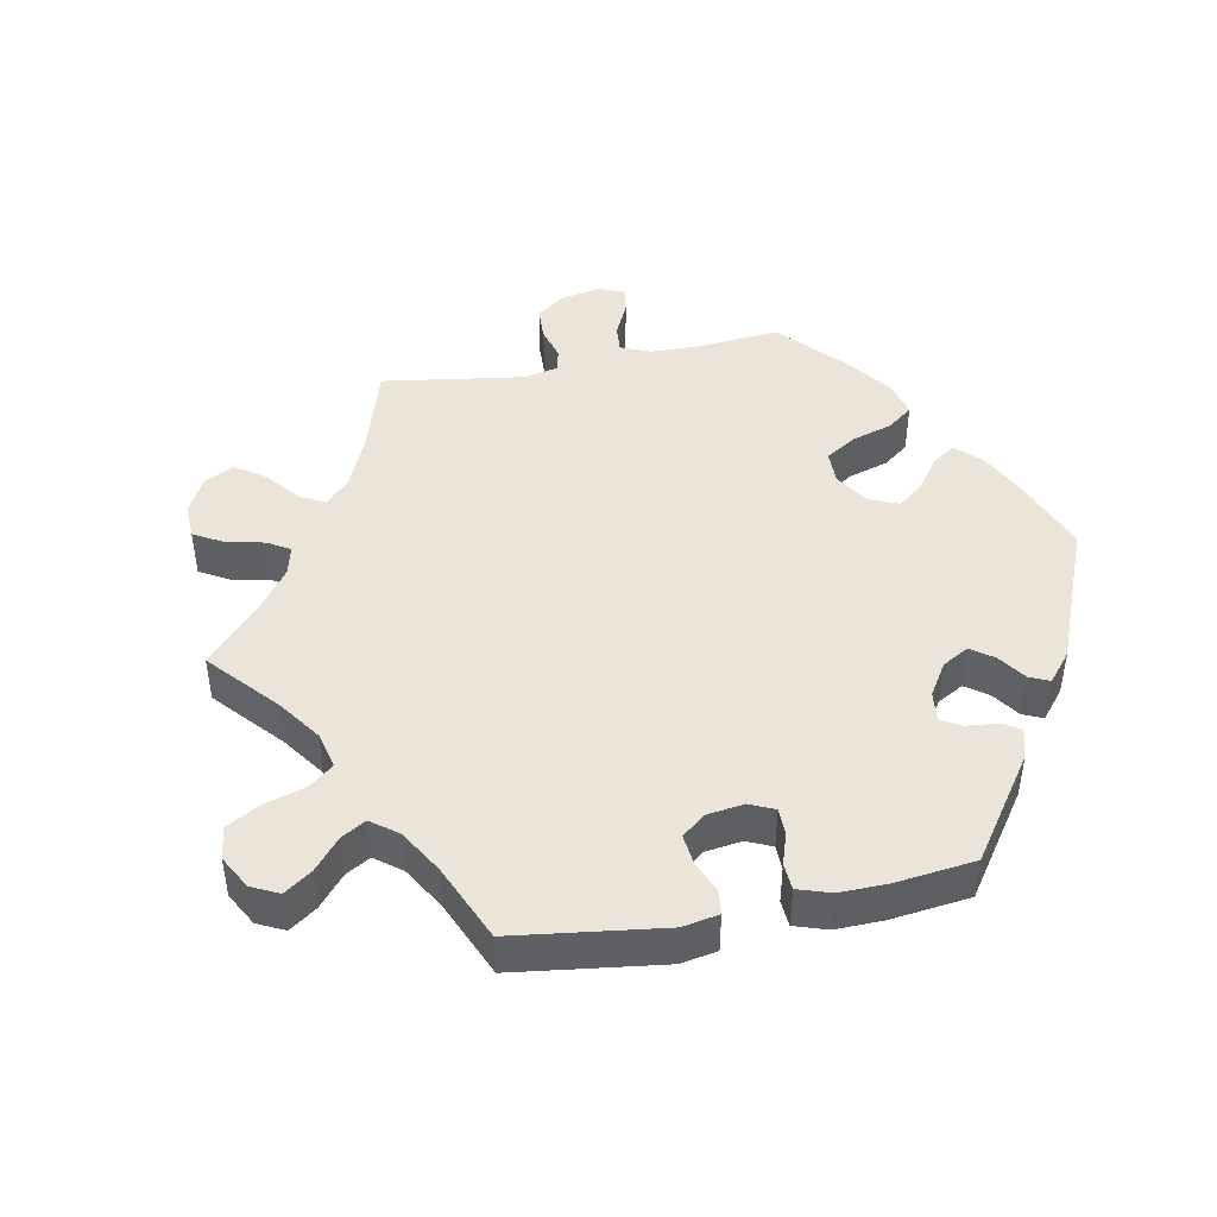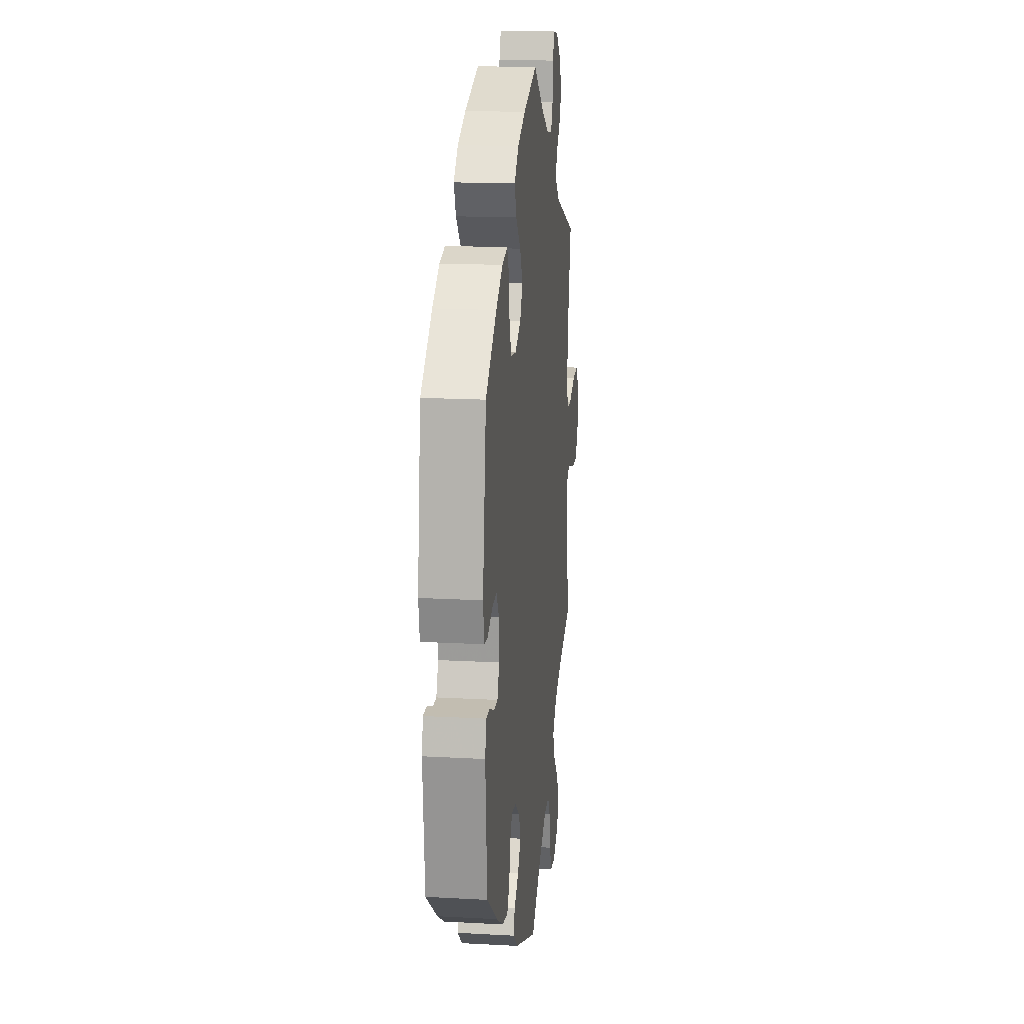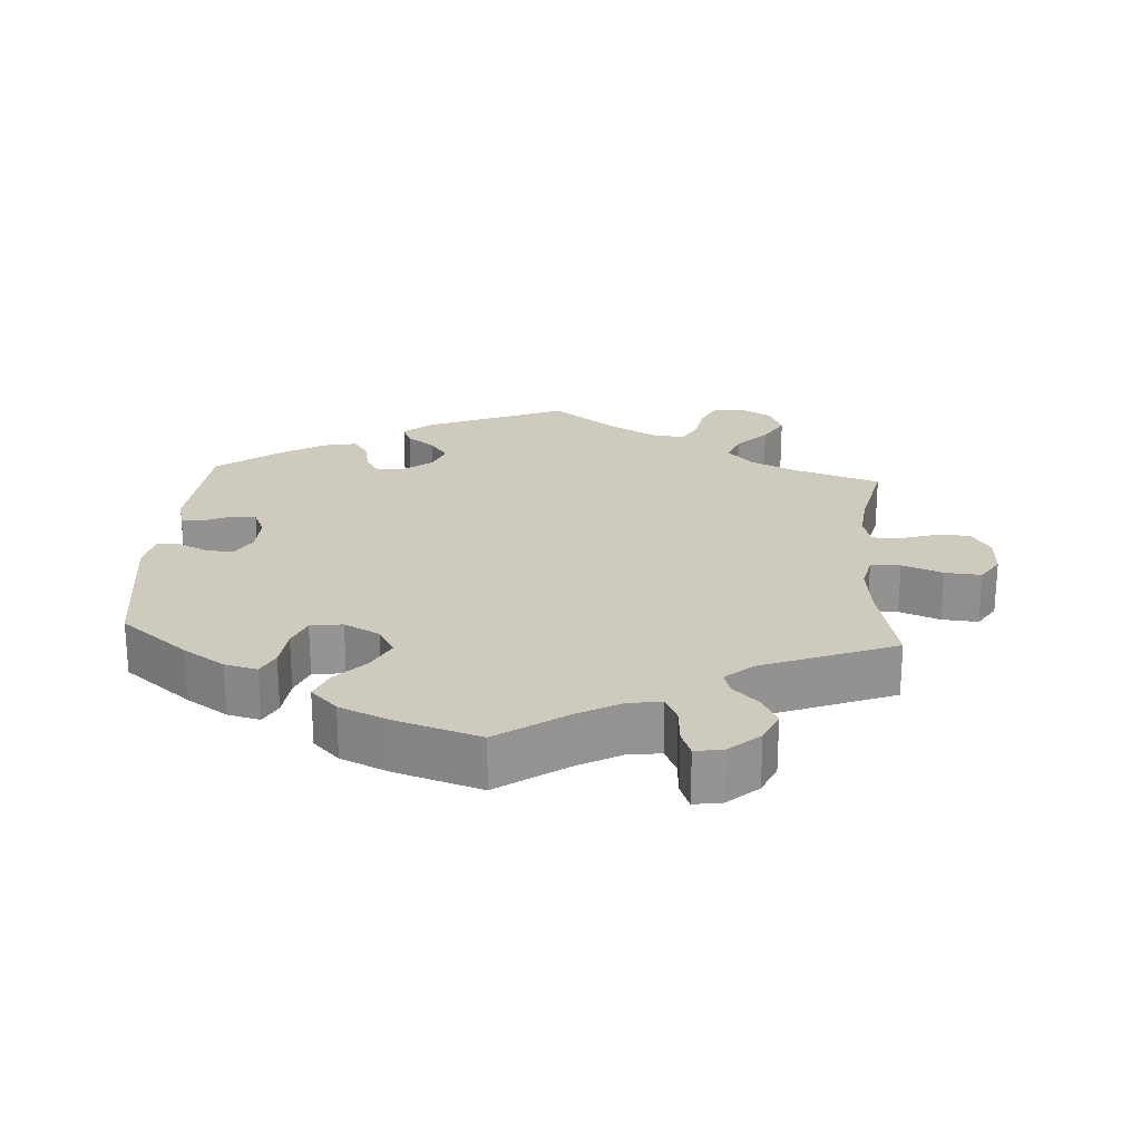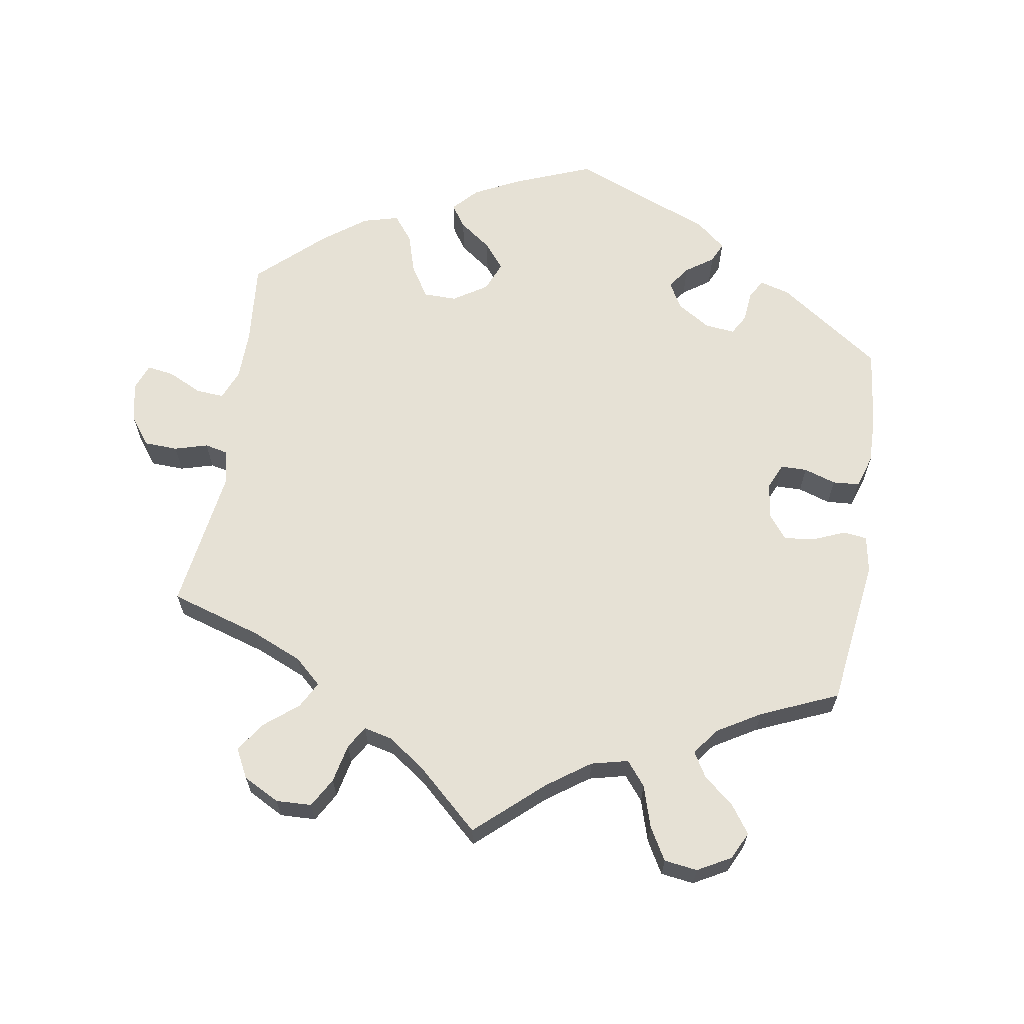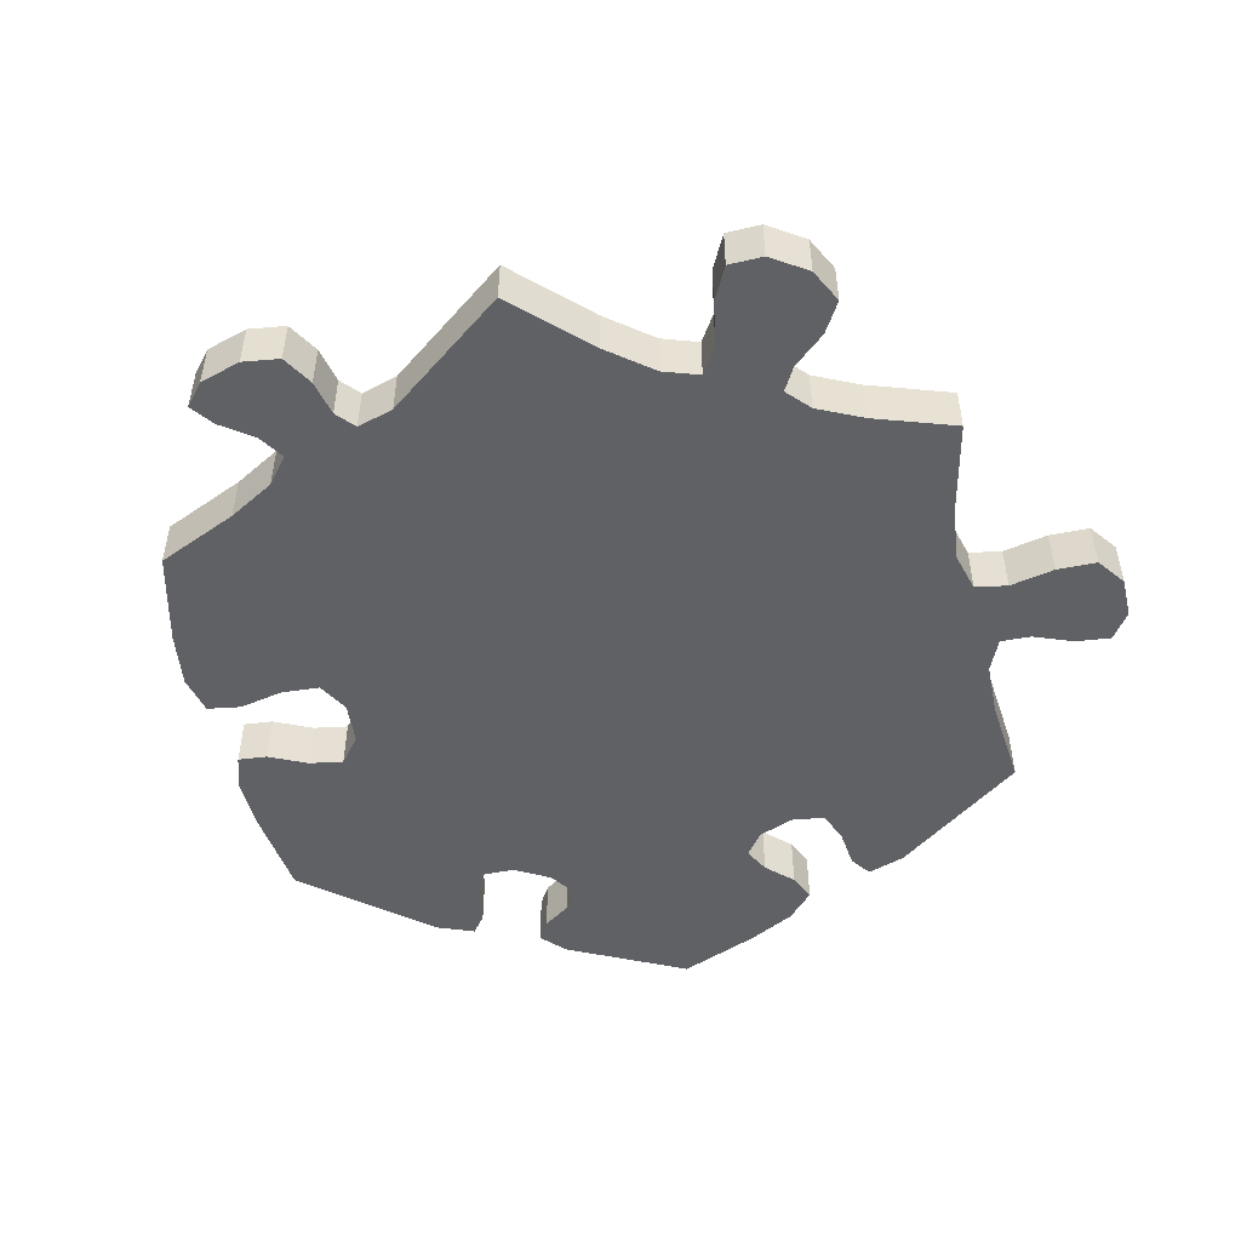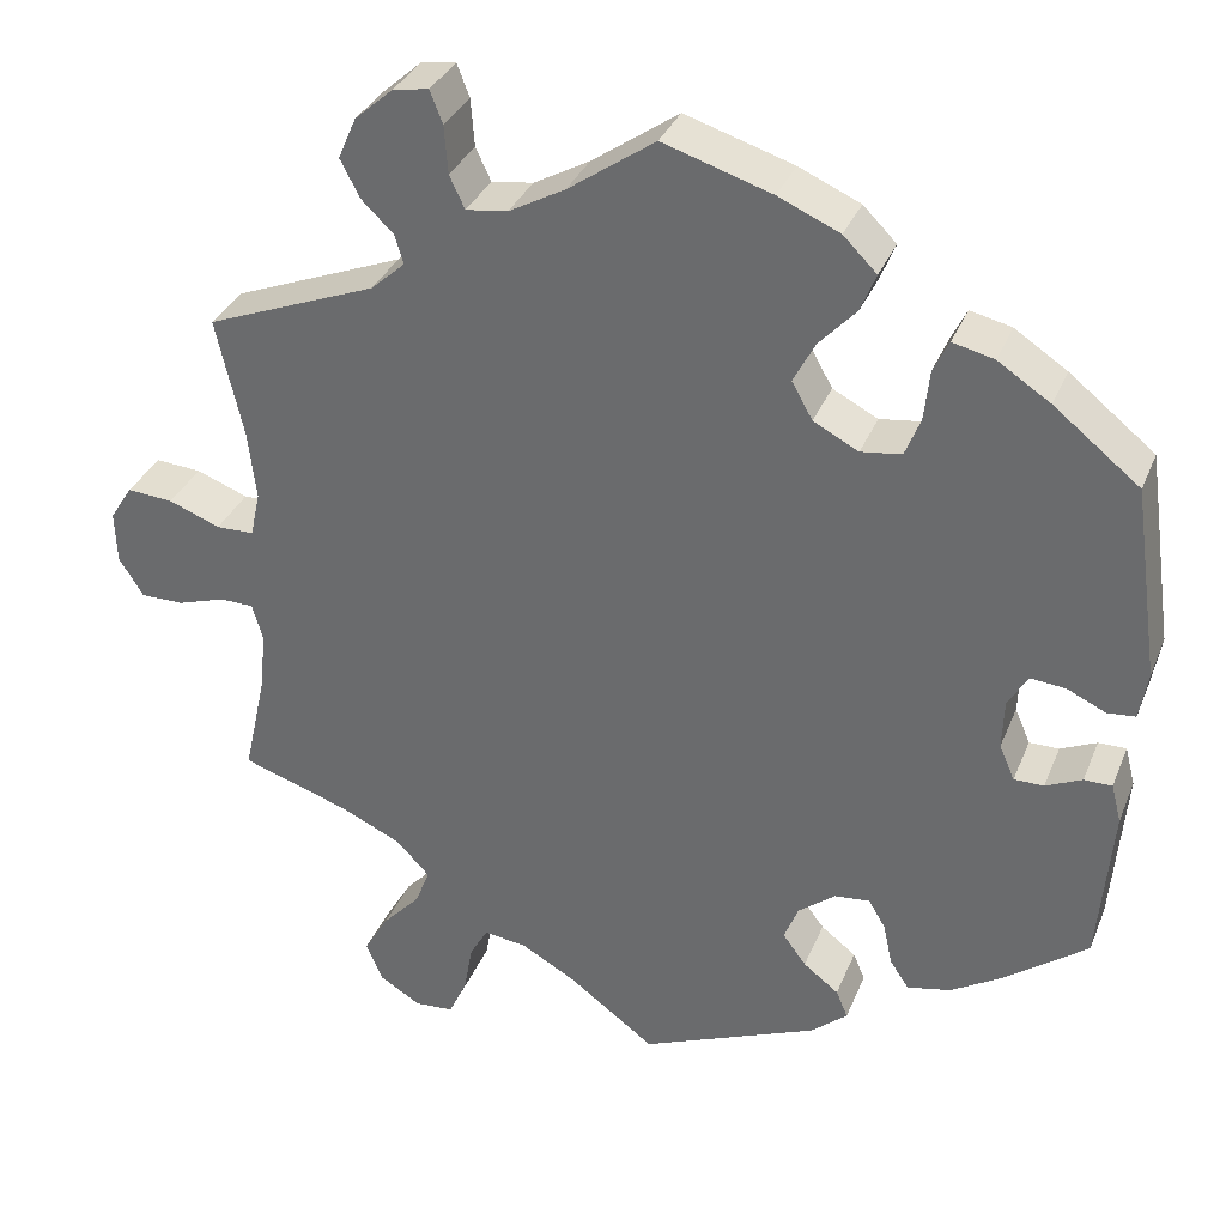
<metadata>
{"format":"obj","ext":"obj","renderer":"f3d","projection":"perspective","resolution":1024,"background":"white","views":[{"elev":45.3,"azim":-161.1,"up":"+Y"},{"elev":16.8,"azim":-83.6,"up":"+Z"},{"elev":23.2,"azim":3.8,"up":"+Y"},{"elev":64.7,"azim":129.1,"up":"+Y"},{"elev":-50.3,"azim":71.8,"up":"+Y"},{"elev":33.5,"azim":-160.0,"up":"+Z"}]}
</metadata>
<code>
v 0.471 0.07 0.158
v 0.462 0.07 0.081
v 0.473 0.07 0.031
v 0.515 0.07 0.03
v 0.572 0.07 0.052
v 0.623 0.07 0.056
v 0.648 0.07 0.017
v 0.646 0.07 -0.041
v 0.619 0.07 -0.084
v 0.571 0.07 -0.084
v 0.518 0.07 -0.067
v 0.481 0.07 -0.068
v 0.469 0.07 -0.109
v 0.476 0.07 -0.176
v 0.501 0.07 -0.289
v 0.381 0.07 -0.329
v 0.314 0.07 -0.36
v 0.277 0.07 -0.399
v 0.293 0.07 -0.44
v 0.335 0.07 -0.485
v 0.362 0.07 -0.531
v 0.344 0.07 -0.575
v 0.298 0.07 -0.603
v 0.255 0.07 -0.6
v 0.235 0.07 -0.557
v 0.225 0.07 -0.501
v 0.205 0.07 -0.466
v 0.158 0.07 -0.472
v 0.096 0.07 -0.507
v 0.001 0.07 -0.578
v -0.196 0.07 -0.497
v -0.236 0.07 -0.463
v -0.223 0.07 -0.432
v -0.184 0.07 -0.402
v -0.158 0.07 -0.367
v -0.174 0.07 -0.327
v -0.215 0.07 -0.295
v -0.254 0.07 -0.291
v -0.273 0.07 -0.323
v -0.283 0.07 -0.37
v -0.304 0.07 -0.401
v -0.352 0.07 -0.391
v -0.41 0.07 -0.356
v -0.501 0.07 -0.288
v -0.516 0.07 -0.112
v -0.505 0.07 -0.069
v -0.474 0.07 -0.069
v -0.434 0.07 -0.087
v -0.401 0.07 -0.087
v -0.384 0.07 -0.048
v -0.386 0.07 0.007
v -0.408 0.07 0.044
v -0.447 0.07 0.04
v -0.49 0.07 0.02
v -0.521 0.07 0.023
v -0.53 0.07 0.076
v -0.5 0.07 0.289
v -0.405 0.07 0.365
v -0.347 0.07 0.403
v -0.301 0.07 0.414
v -0.284 0.07 0.379
v -0.278 0.07 0.323
v -0.261 0.07 0.28
v -0.216 0.07 0.274
v -0.166 0.07 0.3
v -0.143 0.07 0.341
v -0.167 0.07 0.387
v -0.208 0.07 0.431
v -0.225 0.07 0.473
v -0.188 0.07 0.51
v -0.12 0.07 0.54
v 0 0.07 0.578
v 0.096 0.07 0.511
v 0.158 0.07 0.477
v 0.204 0.07 0.471
v 0.221 0.07 0.507
v 0.225 0.07 0.56
v 0.239 0.07 0.596
v 0.278 0.07 0.59
v 0.321 0.07 0.552
v 0.341 0.07 0.506
v 0.319 0.07 0.464
v 0.284 0.07 0.43
v 0.274 0.07 0.398
v 0.312 0.07 0.364
v 0.501 0.07 0.29
v 0.471 0 0.158
v 0.462 0 0.081
v 0.473 0 0.031
v 0.515 0 0.03
v 0.572 0 0.052
v 0.623 0 0.056
v 0.648 0 0.017
v 0.646 0 -0.041
v 0.619 0 -0.084
v 0.571 0 -0.084
v 0.518 0 -0.067
v 0.481 0 -0.068
v 0.469 0 -0.109
v 0.476 0 -0.176
v 0.501 0 -0.289
v 0.381 0 -0.329
v 0.314 0 -0.36
v 0.277 0 -0.399
v 0.293 0 -0.44
v 0.335 0 -0.485
v 0.362 0 -0.531
v 0.344 0 -0.575
v 0.298 0 -0.603
v 0.255 0 -0.6
v 0.235 0 -0.557
v 0.225 0 -0.501
v 0.205 0 -0.466
v 0.158 0 -0.472
v 0.096 0 -0.507
v 0.001 0 -0.578
v -0.196 0 -0.497
v -0.236 0 -0.463
v -0.223 0 -0.432
v -0.184 0 -0.402
v -0.158 0 -0.367
v -0.174 0 -0.327
v -0.215 0 -0.295
v -0.254 0 -0.291
v -0.273 0 -0.323
v -0.283 0 -0.37
v -0.304 0 -0.401
v -0.352 0 -0.391
v -0.41 0 -0.356
v -0.501 0 -0.288
v -0.516 0 -0.112
v -0.505 0 -0.069
v -0.474 0 -0.069
v -0.434 0 -0.087
v -0.401 0 -0.087
v -0.384 0 -0.048
v -0.386 0 0.007
v -0.408 0 0.044
v -0.447 0 0.04
v -0.49 0 0.02
v -0.521 0 0.023
v -0.53 0 0.076
v -0.5 0 0.289
v -0.405 0 0.365
v -0.347 0 0.403
v -0.301 0 0.414
v -0.284 0 0.379
v -0.278 0 0.323
v -0.261 0 0.28
v -0.216 0 0.274
v -0.166 0 0.3
v -0.143 0 0.341
v -0.167 0 0.387
v -0.208 0 0.431
v -0.225 0 0.473
v -0.188 0 0.51
v -0.12 0 0.54
v 0 0 0.578
v 0.096 0 0.511
v 0.158 0 0.477
v 0.204 0 0.471
v 0.221 0 0.507
v 0.225 0 0.56
v 0.239 0 0.596
v 0.278 0 0.59
v 0.321 0 0.552
v 0.341 0 0.506
v 0.319 0 0.464
v 0.284 0 0.43
v 0.274 0 0.398
v 0.312 0 0.364
v 0.501 0 0.29
f 85 86 1
f 84 85 1 2
f 80 81 82 83
f 80 83 84
f 79 80 84
f 76 77 78 79
f 75 76 79 84
f 74 75 84 2
f 70 71 72 73
f 67 68 69 70
f 66 67 70 73
f 65 66 73 74
f 59 60 61 62
f 59 62 63
f 58 59 63
f 57 58 63
f 56 57 63 64
f 53 54 55 56
f 52 53 56 64
f 45 46 47 48
f 45 48 49
f 44 45 49
f 43 44 49
f 42 43 49 50
f 39 40 41 42
f 38 39 42 50
f 31 32 33 34
f 29 30 31 34
f 28 29 34 35
f 27 28 35 36
f 23 24 25 26
f 23 26 27
f 22 23 27
f 19 20 21 22
f 18 19 22 27
f 17 18 27 36
f 14 15 16
f 13 14 16 17
f 12 13 17 36
f 8 9 10 11
f 8 11 12
f 7 8 12
f 4 5 6 7
f 3 4 7 12
f 65 74 2 3
f 51 52 64 65
f 37 38 50 51
f 36 37 51 65
f 3 12 36 65
f 87 172 171
f 88 87 171 170
f 169 168 167 166
f 170 169 166
f 170 166 165
f 165 164 163 162
f 170 165 162 161
f 88 170 161 160
f 159 158 157 156
f 156 155 154 153
f 159 156 153 152
f 160 159 152 151
f 148 147 146 145
f 149 148 145
f 149 145 144
f 149 144 143
f 150 149 143 142
f 142 141 140 139
f 150 142 139 138
f 134 133 132 131
f 135 134 131
f 135 131 130
f 135 130 129
f 136 135 129 128
f 128 127 126 125
f 136 128 125 124
f 120 119 118 117
f 120 117 116 115
f 121 120 115 114
f 122 121 114 113
f 112 111 110 109
f 113 112 109
f 113 109 108
f 108 107 106 105
f 113 108 105 104
f 122 113 104 103
f 102 101 100
f 103 102 100 99
f 122 103 99 98
f 97 96 95 94
f 98 97 94
f 98 94 93
f 93 92 91 90
f 98 93 90 89
f 89 88 160 151
f 151 150 138 137
f 137 136 124 123
f 151 137 123 122
f 151 122 98 89
f 1 87 88 2
f 2 88 89 3
f 3 89 90 4
f 4 90 91 5
f 5 91 92 6
f 6 92 93 7
f 7 93 94 8
f 8 94 95 9
f 9 95 96 10
f 10 96 97 11
f 11 97 98 12
f 12 98 99 13
f 13 99 100 14
f 14 100 101 15
f 15 101 102 16
f 16 102 103 17
f 17 103 104 18
f 18 104 105 19
f 19 105 106 20
f 20 106 107 21
f 21 107 108 22
f 22 108 109 23
f 23 109 110 24
f 24 110 111 25
f 25 111 112 26
f 26 112 113 27
f 27 113 114 28
f 28 114 115 29
f 29 115 116 30
f 30 116 117 31
f 31 117 118 32
f 32 118 119 33
f 33 119 120 34
f 34 120 121 35
f 35 121 122 36
f 36 122 123 37
f 37 123 124 38
f 38 124 125 39
f 39 125 126 40
f 40 126 127 41
f 41 127 128 42
f 42 128 129 43
f 43 129 130 44
f 44 130 131 45
f 45 131 132 46
f 46 132 133 47
f 47 133 134 48
f 48 134 135 49
f 49 135 136 50
f 50 136 137 51
f 51 137 138 52
f 52 138 139 53
f 53 139 140 54
f 54 140 141 55
f 55 141 142 56
f 56 142 143 57
f 57 143 144 58
f 58 144 145 59
f 59 145 146 60
f 60 146 147 61
f 61 147 148 62
f 62 148 149 63
f 63 149 150 64
f 64 150 151 65
f 65 151 152 66
f 66 152 153 67
f 67 153 154 68
f 68 154 155 69
f 69 155 156 70
f 70 156 157 71
f 71 157 158 72
f 72 158 159 73
f 73 159 160 74
f 74 160 161 75
f 75 161 162 76
f 76 162 163 77
f 77 163 164 78
f 78 164 165 79
f 79 165 166 80
f 80 166 167 81
f 81 167 168 82
f 82 168 169 83
f 83 169 170 84
f 84 170 171 85
f 85 171 172 86
f 86 172 87 1

</code>
